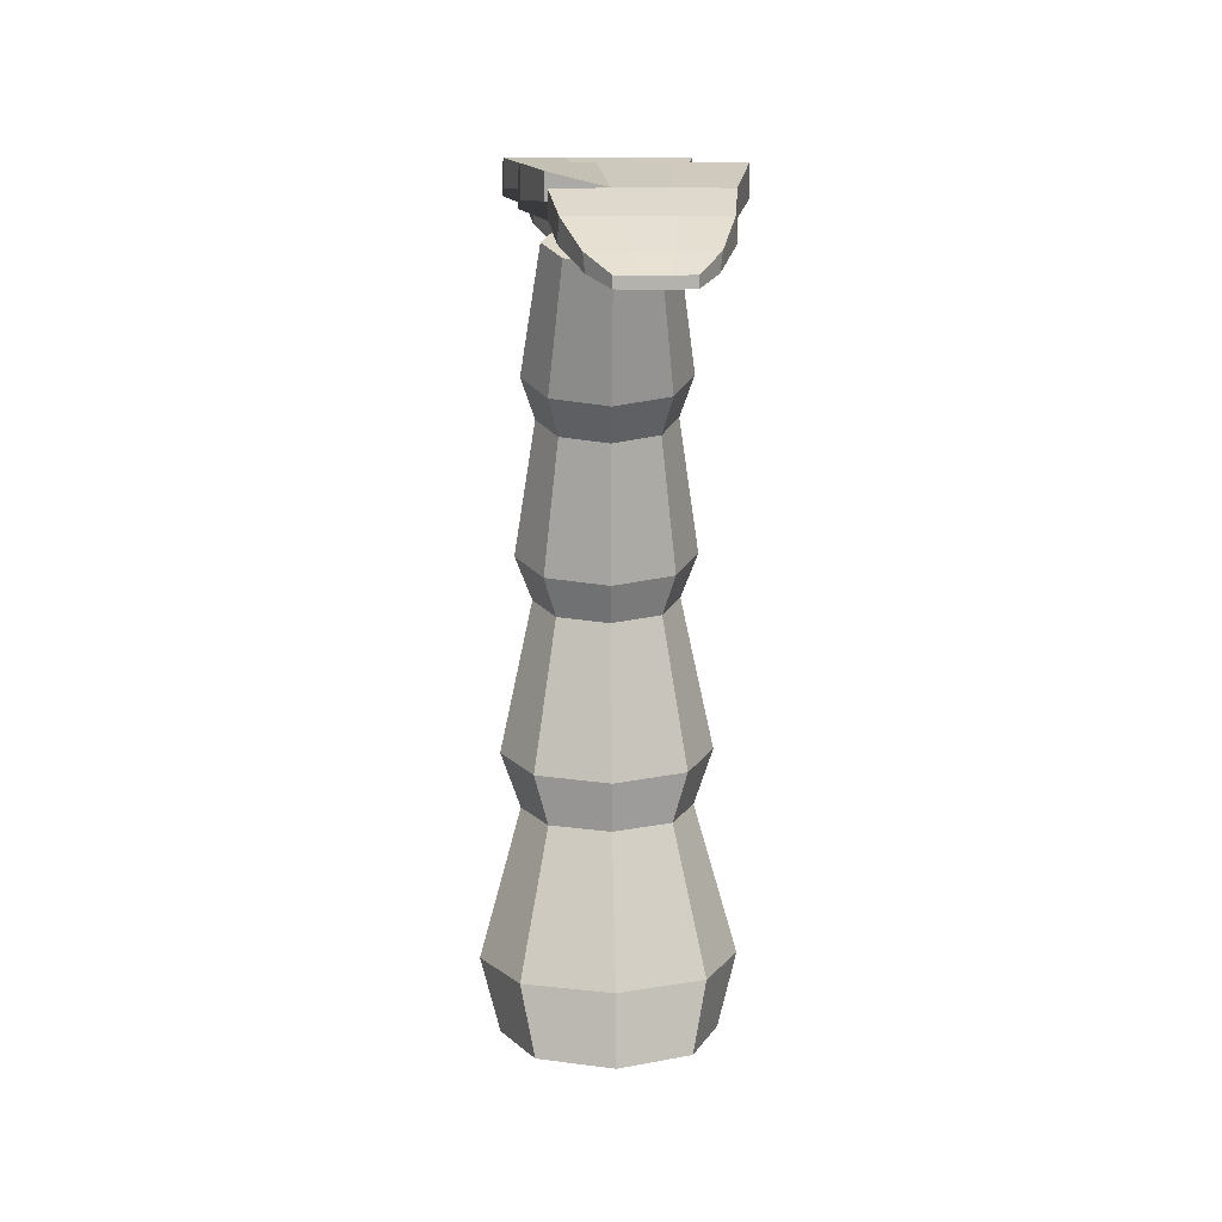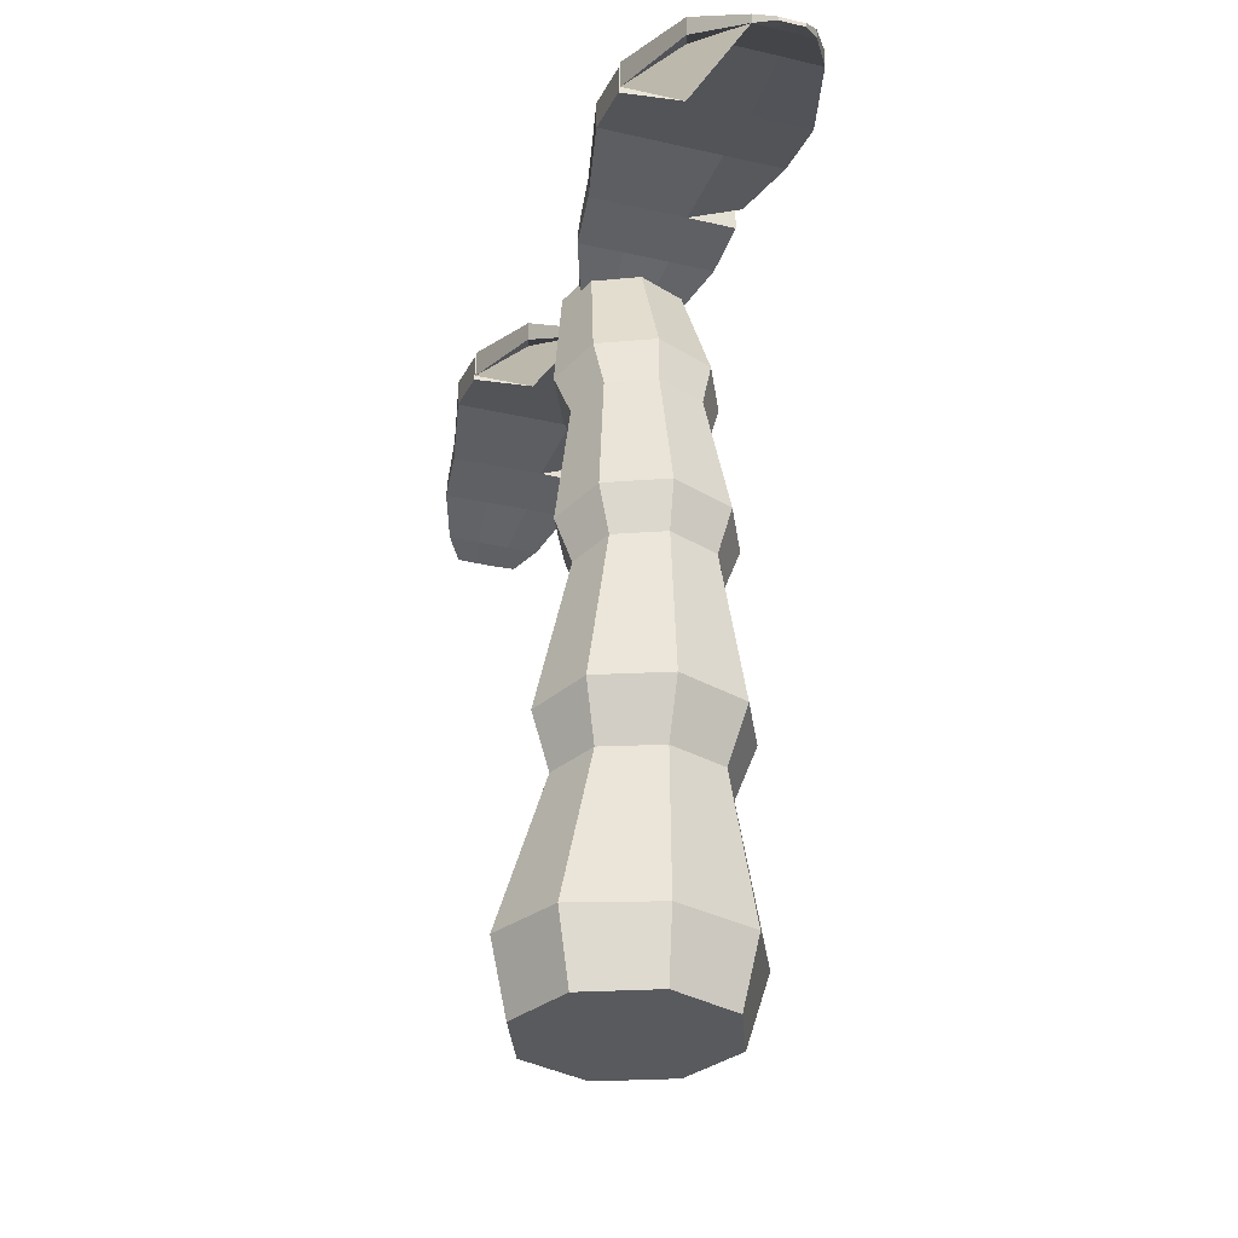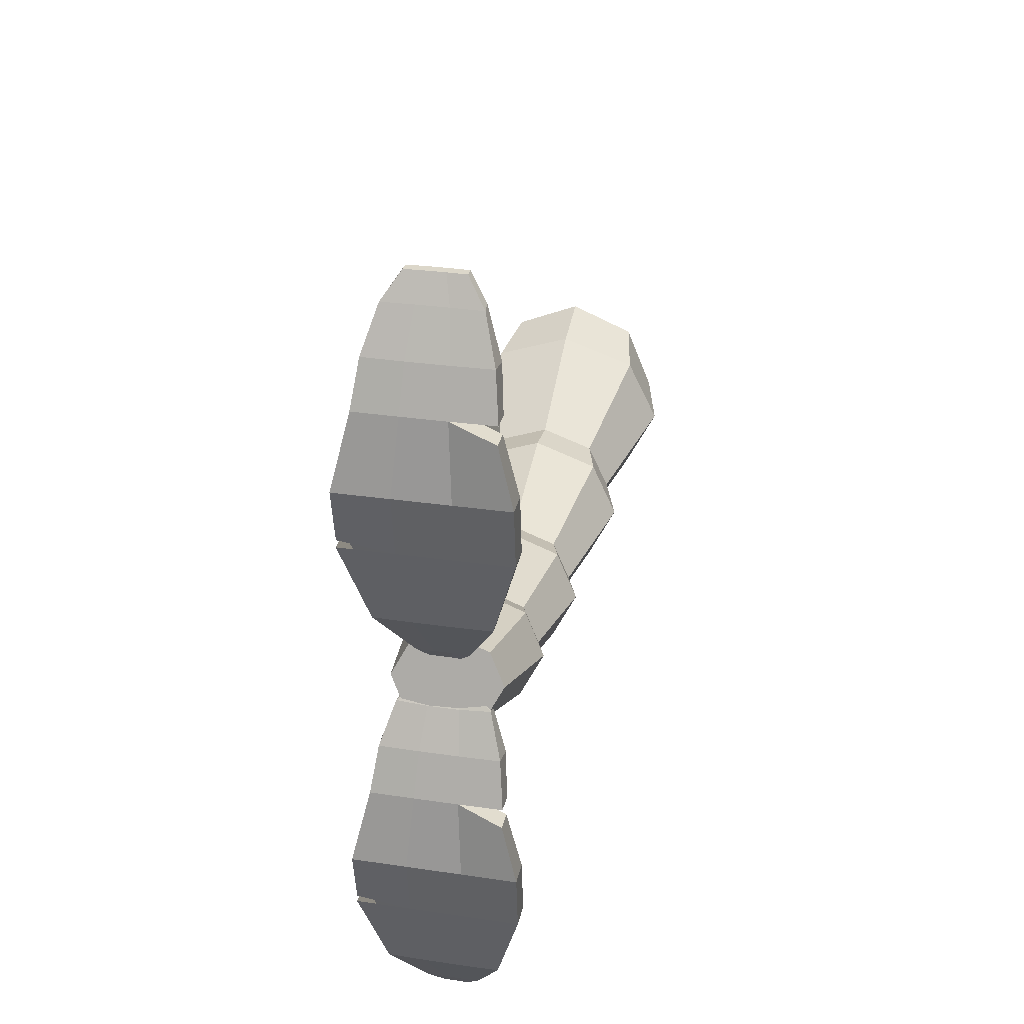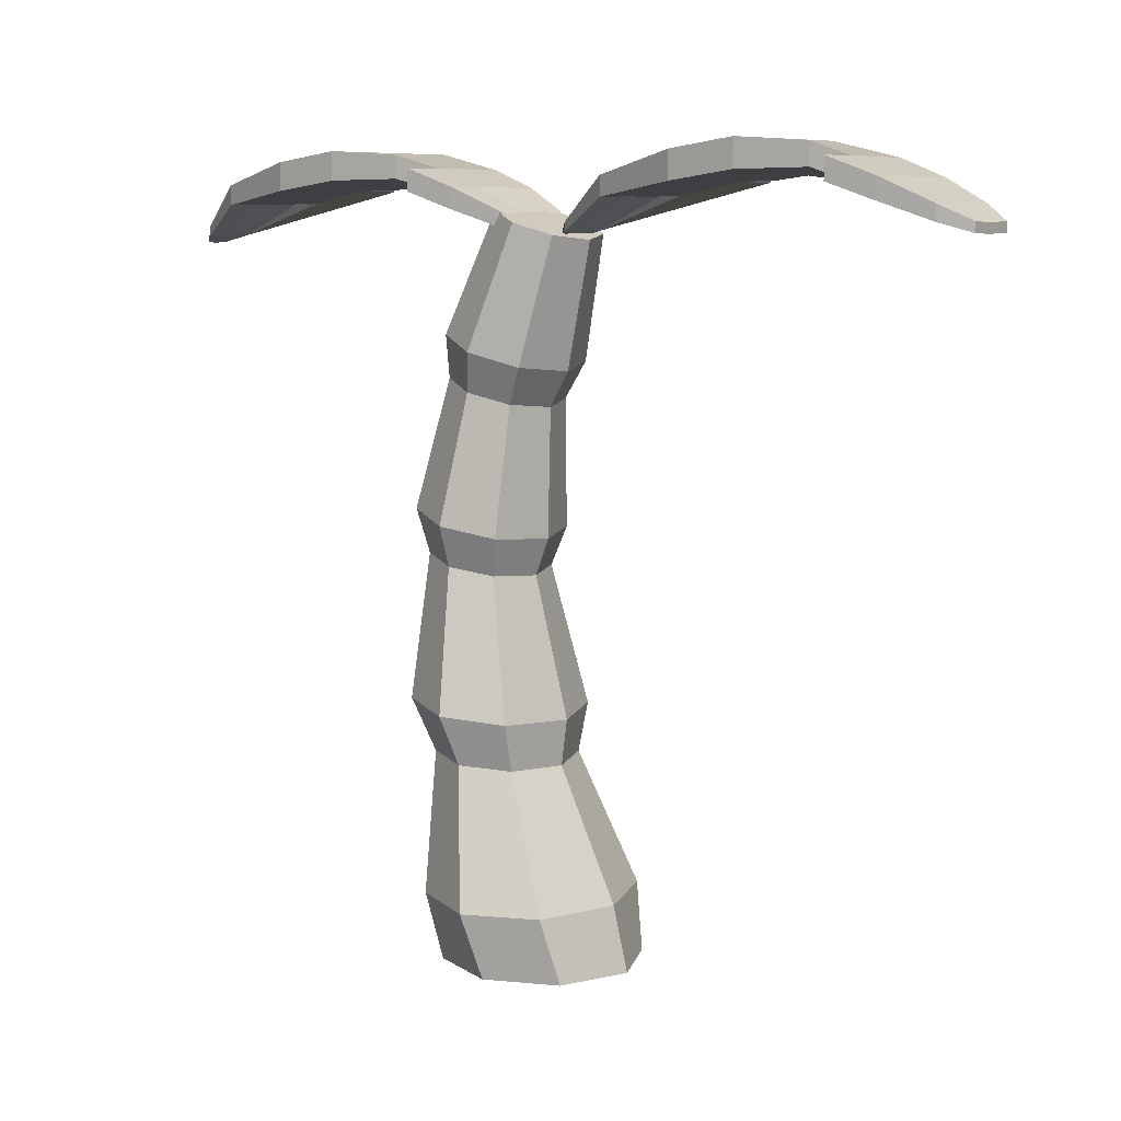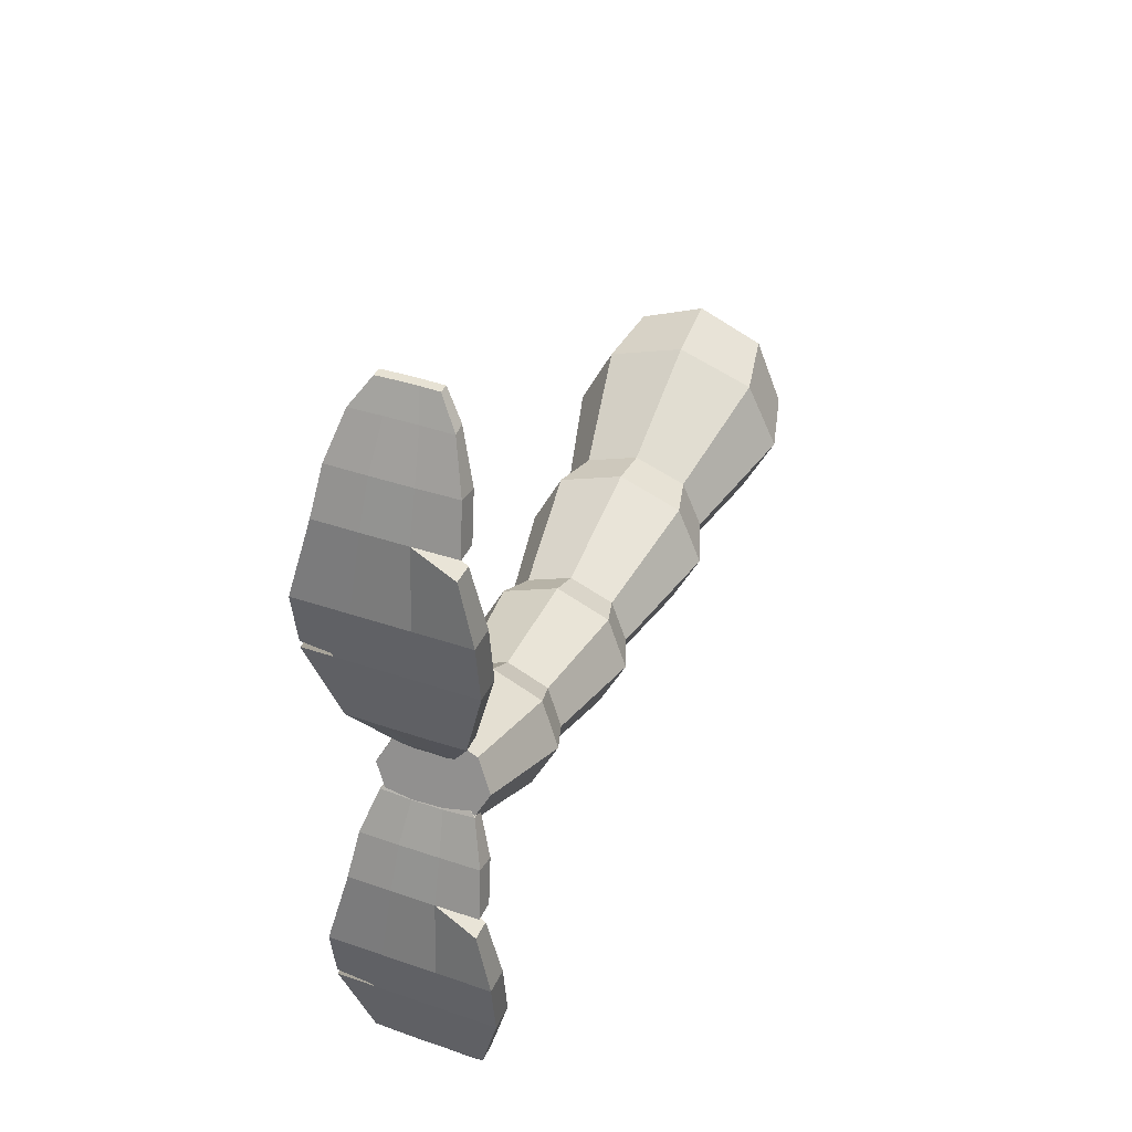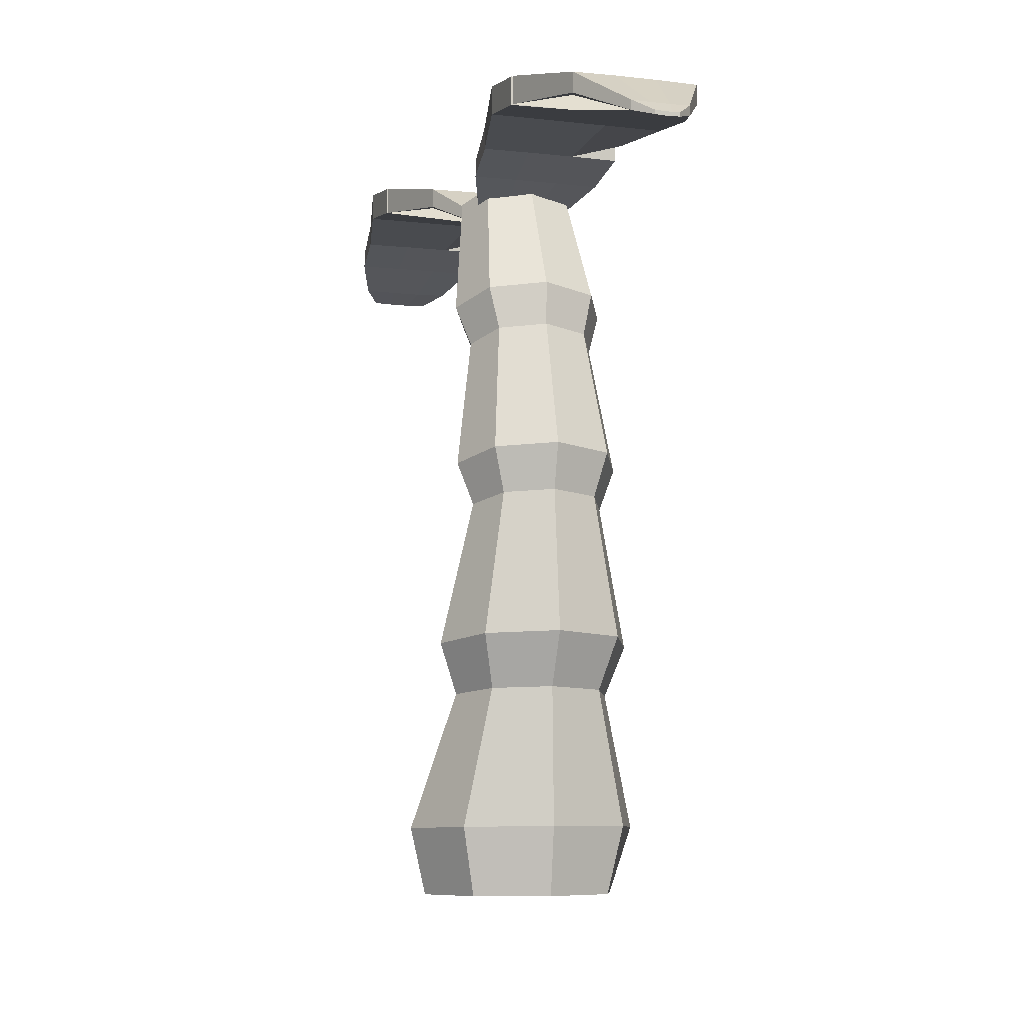
<metadata>
{"format":"obj","ext":"obj","renderer":"f3d","projection":"perspective","resolution":1024,"background":"white","views":[{"elev":11.0,"azim":-3.7,"up":"+Y"},{"elev":-30.5,"azim":161.7,"up":"+Y"},{"elev":30.8,"azim":-168.1,"up":"+Z"},{"elev":8.1,"azim":-54.7,"up":"+Y"},{"elev":39.9,"azim":-157.0,"up":"+Z"},{"elev":-7.0,"azim":161.7,"up":"+Y"}]}
</metadata>
<code>
o Cylinder
v 0.002544 -0.9874 -1.087
v 0.006227 -0.3009 -1.194
v 0.7097 -0.9906 -0.7944
v 0.8436 -0.3098 -0.9079
v 1.003 -0.9991 -0.08808
v 1.191 -0.3327 -0.2189
v 0.7097 -1.008 0.6195
v 0.8438 -0.3561 0.468
v 0.002625 -1.012 0.9129
v 0.006398 -0.3667 0.7518
v -0.7045 -1.008 0.6196
v -0.8311 -0.3578 0.4681
v -0.9974 -0.9998 -0.088
v -1.178 -0.3349 -0.2187
v -0.7045 -0.9911 -0.7944
v -0.8312 -0.3114 -0.9077
v 0.579 1.053 -0.9879
v 0.01427 1.071 -1.179
v 0.813 1.007 -0.5261
v 0.5793 0.9593 -0.06466
v 0.01465 0.9383 0.1263
v -0.5501 0.9562 -0.06458
v -0.7841 1.002 -0.5261
v -0.5504 1.05 -0.9878
v 0.7132 1.583 -1.181
v 0.01643 1.611 -1.416
v 1.002 1.509 -0.6127
v 0.7137 1.434 -0.04569
v 0.0171 1.401 0.1885
v -0.6797 1.429 -0.04572
v -0.9686 1.502 -0.6127
v -0.6802 1.578 -1.181
v 0.5002 2.999 -1.112
v 0.01913 3.031 -1.272
v 0.6997 2.914 -0.7263
v 0.5009 2.828 -0.3405
v 0.02014 2.79 -0.1809
v -0.4609 2.822 -0.3408
v -0.6604 2.906 -0.7268
v -0.4616 2.993 -1.113
v 0.6139 3.444 -1.184
v 0.01839 3.488 -1.381
v 0.861 3.328 -0.7084
v 0.6149 3.209 -0.2338
v 0.01989 3.157 -0.03758
v -0.5756 3.202 -0.2343
v -0.8227 3.317 -0.7092
v -0.5767 3.436 -1.184
v 0.471 4.716 -0.8686
v 0.0129 4.76 -1.018
v 0.6612 4.604 -0.5097
v 0.4722 4.488 -0.1513
v 0.0146 4.436 -0.003232
v -0.4435 4.48 -0.1522
v -0.6337 4.593 -0.511
v -0.4447 4.709 -0.8694
v 0.5618 5.14 -0.8349
v 0.009816 5.195 -1.014
v 0.7911 4.997 -0.4046
v 0.5634 4.851 0.02511
v 0.01203 4.786 0.2025
v -0.54 4.841 0.02391
v -0.7692 4.984 -0.4063
v -0.5415 5.13 -0.8361
v 0.4226 6.321 -0.3267
v -0.000949 6.366 -0.4628
v 0.5986 6.204 0.000782
v 0.4239 6.084 0.3278
v 0.000949 6.031 0.4628
v -0.4226 6.076 0.3267
v -0.5986 6.193 -0.000783
v -0.4239 6.313 -0.3278
f 1 2 4 3
f 3 4 6 5
f 5 6 8 7
f 7 8 10 9
f 9 10 12 11
f 11 12 14 13
f 2 16 24 18
f 13 14 16 15
f 15 16 2 1
f 1 3 5 7 9 11 13 15
f 24 23 31 32
f 4 2 18 17
f 8 6 19 20
f 14 12 22 23
f 10 8 20 21
f 16 14 23 24
f 6 4 17 19
f 12 10 21 22
f 31 30 38 39
f 22 21 29 30
f 20 19 27 28
f 17 18 26 25
f 18 24 32 26
f 23 22 30 31
f 21 20 28 29
f 19 17 25 27
f 33 34 42 41
f 29 28 36 37
f 27 25 33 35
f 32 31 39 40
f 30 29 37 38
f 28 27 35 36
f 25 26 34 33
f 26 32 40 34
f 48 47 55 56
f 34 40 48 42
f 39 38 46 47
f 37 36 44 45
f 35 33 41 43
f 40 39 47 48
f 38 37 45 46
f 36 35 43 44
f 51 49 57 59
f 46 45 53 54
f 44 43 51 52
f 41 42 50 49
f 42 48 56 50
f 47 46 54 55
f 45 44 52 53
f 43 41 49 51
f 58 64 72 66
f 56 55 63 64
f 54 53 61 62
f 52 51 59 60
f 49 50 58 57
f 50 56 64 58
f 55 54 62 63
f 53 52 60 61
f 65 66 72 71 70 69 68 67
f 63 62 70 71
f 61 60 68 69
f 59 57 65 67
f 64 63 71 72
f 62 61 69 70
f 60 59 67 68
f 57 58 66 65
o Cube
v 0.1392 6.018 -4.314
v 0.1392 5.978 -4.314
v 0.3338 6.182 -0.09667
v 0.3342 6.085 -0.1035
v -0.0985 6.018 -4.314
v -0.0985 5.978 -4.314
v -0.2782 6.182 -0.09667
v -0.2778 6.085 -0.1035
v 0.5201 6.302 -0.2483
v 0.6617 6.522 -0.6943
v 0.7244 6.703 -1.174
v 0.9035 6.869 -1.966
v 0.9013 6.773 -2.628
v 0.6328 6.557 -3.536
v 0.3013 6.144 -4.149
v 0.3013 6.048 -4.149
v 0.6328 6.361 -3.536
v 0.888 6.519 -2.53
v 0.9035 6.59 -1.966
v 0.7244 6.48 -1.174
v 0.6771 6.32 -0.71
v 0.5022 6.146 -0.255
v -0.2606 6.144 -4.149
v -0.5921 6.557 -3.536
v -0.8606 6.773 -2.628
v -0.8628 6.869 -1.966
v -0.6837 6.703 -1.174
v -0.621 6.522 -0.6943
v -0.4773 6.302 -0.2483
v -0.458 6.146 -0.255
v -0.6364 6.32 -0.71
v -0.7022 6.603 -1.306
v -0.8628 6.59 -1.966
v -0.8606 6.496 -2.628
v -0.5921 6.361 -3.536
v -0.2606 6.048 -4.149
v -0.07337 6.18 -0.1127
v 0.1306 6.18 -0.1127
v 0.131 6.082 -0.1195
v -0.07303 6.082 -0.1195
v 0.05997 6.014 -4.314
v -0.01926 6.014 -4.314
v -0.01926 5.974 -4.314
v 0.05997 5.974 -4.314
v 0.1835 6.145 -0.283
v -0.1365 6.145 -0.283
v 0.2405 6.322 -0.7138
v -0.1998 6.322 -0.7138
v 0.255 6.484 -1.174
v -0.2143 6.484 -1.174
v 0.3147 6.59 -1.966
v -0.274 6.59 -1.966
v 0.314 6.497 -2.628
v -0.2733 6.497 -2.628
v 0.2245 6.367 -3.536
v -0.1838 6.367 -3.536
v 0.114 6.044 -4.149
v -0.07331 6.044 -4.149
v -0.1435 6.301 -0.2735
v 0.1889 6.301 -0.2735
v -0.1943 6.524 -0.6971
v 0.235 6.524 -0.6971
v -0.2143 6.707 -1.174
v 0.255 6.707 -1.174
v -0.274 6.869 -1.966
v 0.3147 6.869 -1.966
v -0.2733 6.773 -2.628
v 0.314 6.773 -2.628
v -0.1838 6.564 -3.536
v 0.2245 6.564 -3.536
v -0.07331 6.14 -4.149
v 0.114 6.14 -4.149
v 0.888 6.798 -2.53
v 0.9013 6.496 -2.628
v -0.6837 6.48 -1.174
v -0.7022 6.828 -1.306
v 0.1526 6.081 0.1887
v 0.1526 6.041 0.1887
v 0.3398 6.21 4.553
v 0.3398 6.111 4.553
v -0.08508 6.081 0.1887
v -0.08508 6.041 0.1887
v -0.2722 6.21 4.553
v -0.2722 6.111 4.553
v 0.5325 6.361 4.275
v 0.6751 6.585 3.808
v 0.7378 6.766 3.328
v 0.9169 6.933 2.536
v 0.9147 6.836 1.875
v 0.6462 6.621 0.9661
v 0.3148 6.207 0.3539
v 0.3148 6.111 0.3539
v 0.6462 6.424 0.9661
v 0.9014 6.582 1.972
v 0.9169 6.653 2.536
v 0.7378 6.543 3.328
v 0.6905 6.383 3.793
v 0.5138 6.201 4.282
v -0.2472 6.207 0.3539
v -0.5787 6.621 0.9661
v -0.8471 6.836 1.875
v -0.8494 6.933 2.536
v -0.6702 6.766 3.328
v -0.6075 6.585 3.808
v -0.4649 6.361 4.275
v -0.4463 6.201 4.282
v -0.623 6.383 3.793
v -0.6888 6.667 3.196
v -0.8494 6.653 2.536
v -0.8471 6.559 1.875
v -0.5787 6.424 0.9661
v -0.2472 6.111 0.3539
v -0.06823 6.204 4.553
v 0.1358 6.204 4.553
v 0.1358 6.105 4.553
v -0.06823 6.105 4.553
v 0.0734 6.078 0.1887
v -0.00584 6.078 0.1887
v -0.00584 6.038 0.1887
v 0.0734 6.038 0.1887
v 0.1938 6.194 4.282
v -0.1262 6.194 4.282
v 0.254 6.385 3.789
v -0.1864 6.385 3.789
v 0.2685 6.548 3.328
v -0.2009 6.548 3.328
v 0.3282 6.653 2.536
v -0.2606 6.653 2.536
v 0.3274 6.561 1.875
v -0.2599 6.561 1.875
v 0.2379 6.431 0.9661
v -0.1704 6.431 0.9661
v 0.1274 6.107 0.3539
v -0.05988 6.107 0.3539
v -0.1325 6.353 4.275
v 0.2 6.353 4.275
v -0.1809 6.588 3.805
v 0.2485 6.588 3.805
v -0.2009 6.77 3.328
v 0.2685 6.77 3.328
v -0.2606 6.933 2.536
v 0.3282 6.933 2.536
v -0.2599 6.836 1.875
v 0.3274 6.836 1.875
v -0.1704 6.627 0.9661
v 0.2379 6.627 0.9661
v -0.05988 6.203 0.3539
v 0.1274 6.203 0.3539
v 0.9014 6.861 1.972
v 0.9147 6.559 1.875
v -0.6702 6.543 3.328
v -0.6888 6.891 3.196
f 81 75 76 94
f 109 79 80 112
f 95 77 78 108
f 113 73 74 116
f 143 114 77 95
f 129 116 74 88
f 111 117 94 76
f 117 119 93 94
f 119 121 92 93
f 121 123 91 92
f 123 125 90 91
f 125 127 89 146
f 127 129 88 89
f 109 131 101 79
f 131 133 100 101
f 133 135 99 100
f 135 137 98 148
f 137 139 97 98
f 139 141 96 97
f 141 143 95 96
f 79 101 102 80
f 101 100 103 102
f 100 99 147 103
f 148 98 105 104
f 98 97 106 105
f 97 96 107 106
f 96 95 108 107
f 73 87 88 74
f 87 86 89 88
f 86 85 146 89
f 145 84 91 90
f 84 83 92 91
f 83 82 93 92
f 82 81 94 93
f 86 87 144 142
f 142 144 143 141
f 85 86 142 140
f 140 142 141 139
f 84 145 140 138
f 138 140 139 137
f 83 84 138 136
f 136 138 137 135
f 82 83 136 134
f 134 136 135 133
f 81 82 134 132
f 132 134 133 131
f 75 81 132 110
f 110 132 131 109
f 107 108 130 128
f 128 130 129 127
f 106 107 128 126
f 126 128 127 125
f 105 106 126 124
f 124 126 125 123
f 104 105 124 122
f 122 124 123 121
f 103 147 122 120
f 120 122 121 119
f 102 103 120 118
f 118 120 119 117
f 80 102 118 112
f 112 118 117 111
f 108 78 115 130
f 130 115 116 129
f 87 73 113 144
f 144 113 114 143
f 77 114 115 78
f 114 113 116 115
f 75 110 111 76
f 110 109 112 111
f 90 125 140 145
f 88 89 125 146 85 140
f 147 99 135 122
f 122 135 148 104
f 157 151 152 170
f 185 155 156 188
f 171 153 154 184
f 189 149 150 192
f 219 190 153 171
f 205 192 150 164
f 187 193 170 152
f 193 195 169 170
f 195 197 168 169
f 197 199 167 168
f 199 201 166 167
f 201 203 165 222
f 203 205 164 165
f 185 207 177 155
f 207 209 176 177
f 209 211 175 176
f 211 213 174 224
f 213 215 173 174
f 215 217 172 173
f 217 219 171 172
f 155 177 178 156
f 177 176 179 178
f 176 175 223 179
f 224 174 181 180
f 174 173 182 181
f 173 172 183 182
f 172 171 184 183
f 149 163 164 150
f 163 162 165 164
f 162 161 222 165
f 221 160 167 166
f 160 159 168 167
f 159 158 169 168
f 158 157 170 169
f 162 163 220 218
f 218 220 219 217
f 161 162 218 216
f 216 218 217 215
f 160 221 216 214
f 214 216 215 213
f 159 160 214 212
f 212 214 213 211
f 158 159 212 210
f 210 212 211 209
f 157 158 210 208
f 208 210 209 207
f 151 157 208 186
f 186 208 207 185
f 183 184 206 204
f 204 206 205 203
f 182 183 204 202
f 202 204 203 201
f 181 182 202 200
f 200 202 201 199
f 180 181 200 198
f 198 200 199 197
f 179 223 198 196
f 196 198 197 195
f 178 179 196 194
f 194 196 195 193
f 156 178 194 188
f 188 194 193 187
f 184 154 191 206
f 206 191 192 205
f 163 149 189 220
f 220 189 190 219
f 153 190 191 154
f 190 189 192 191
f 151 186 187 152
f 186 185 188 187
f 166 201 216 221
f 164 165 201 222 161 216
f 223 175 211 198
f 198 211 224 180

</code>
